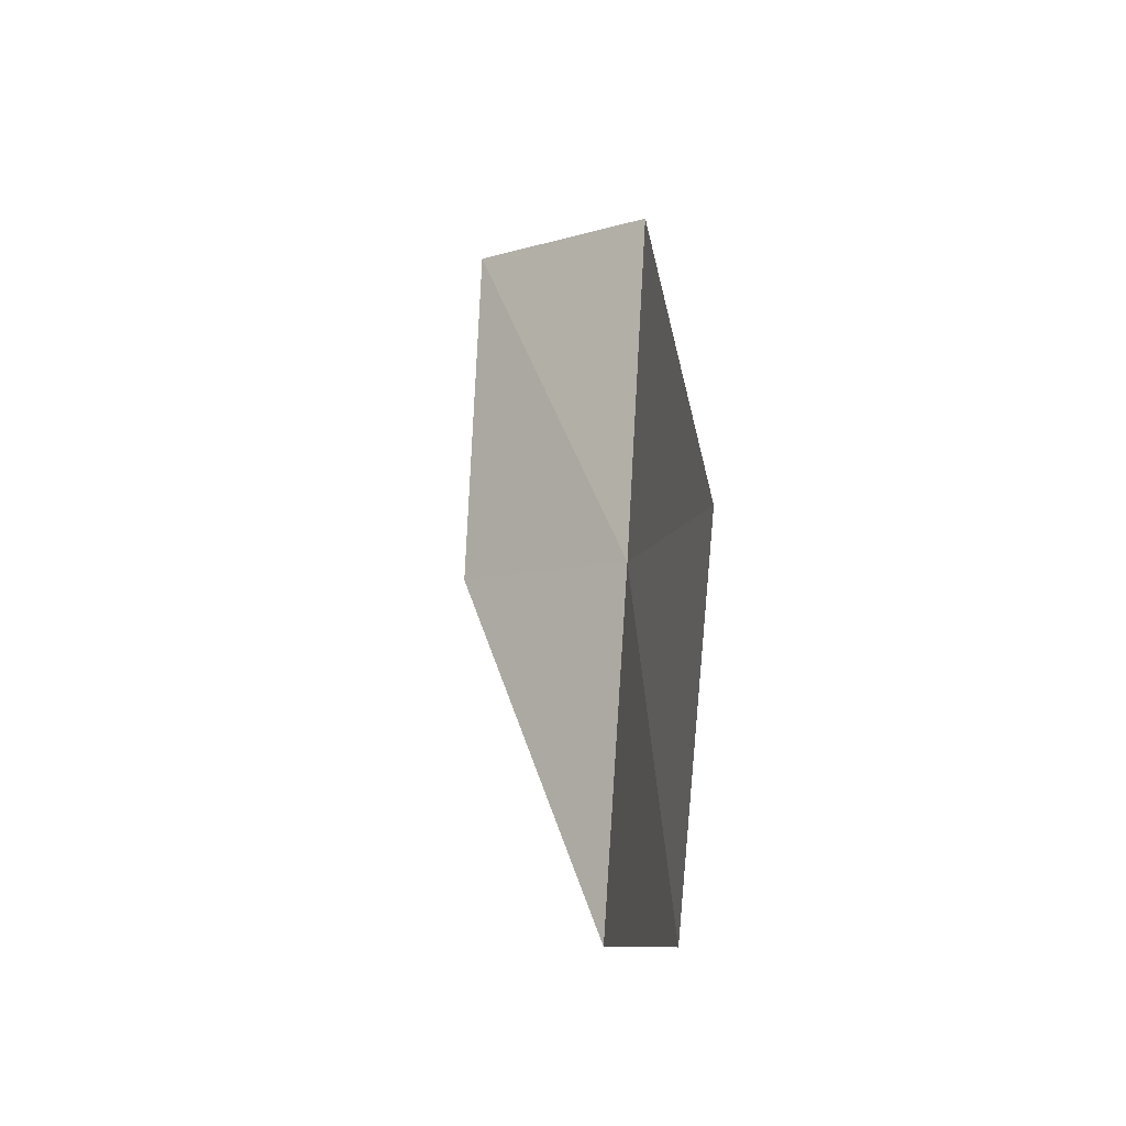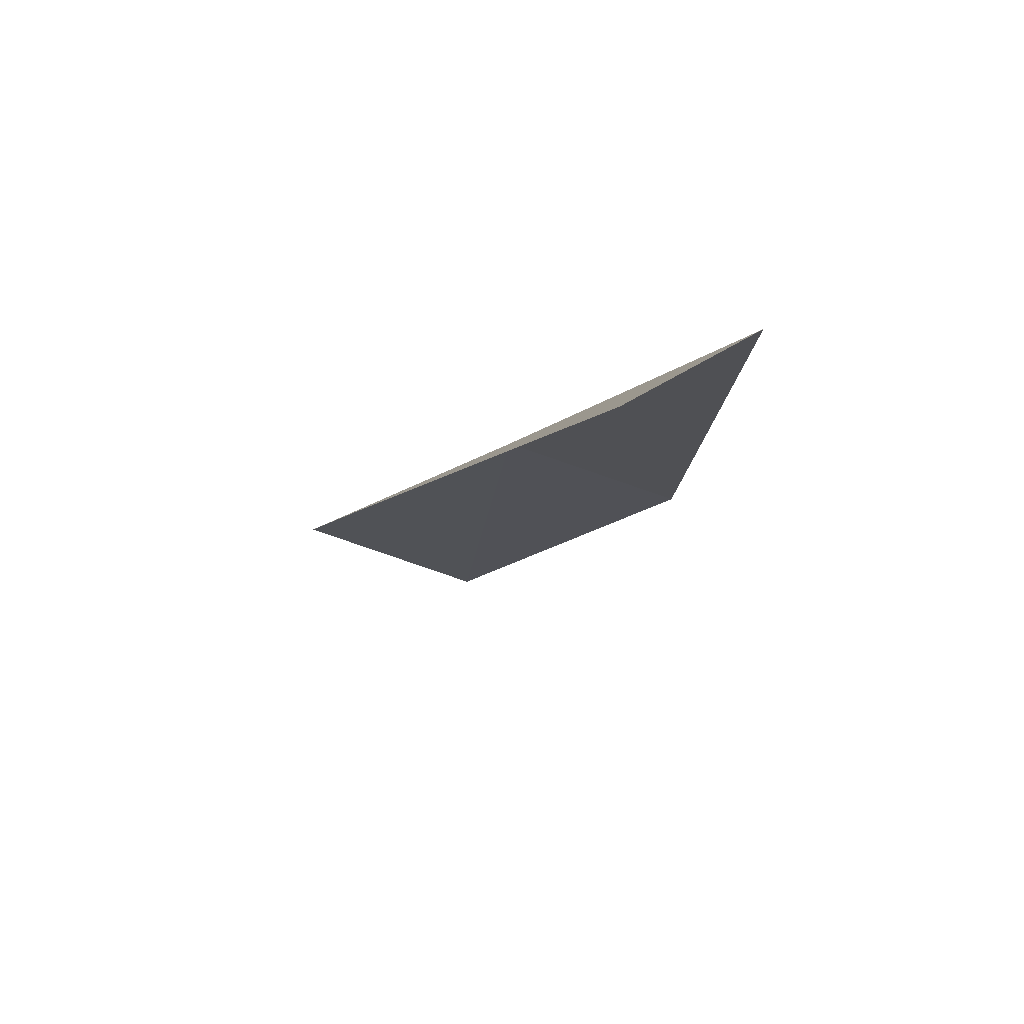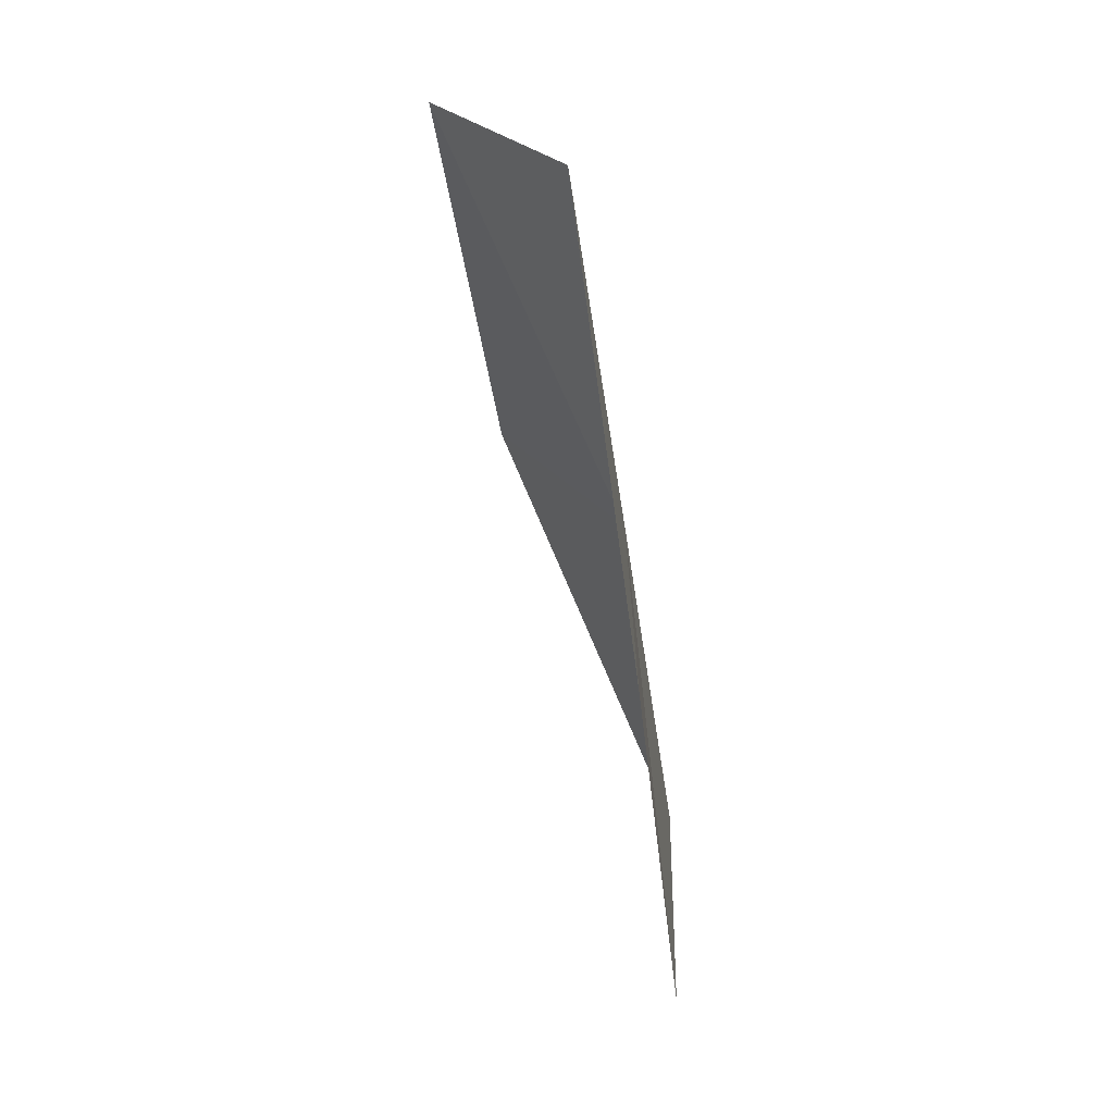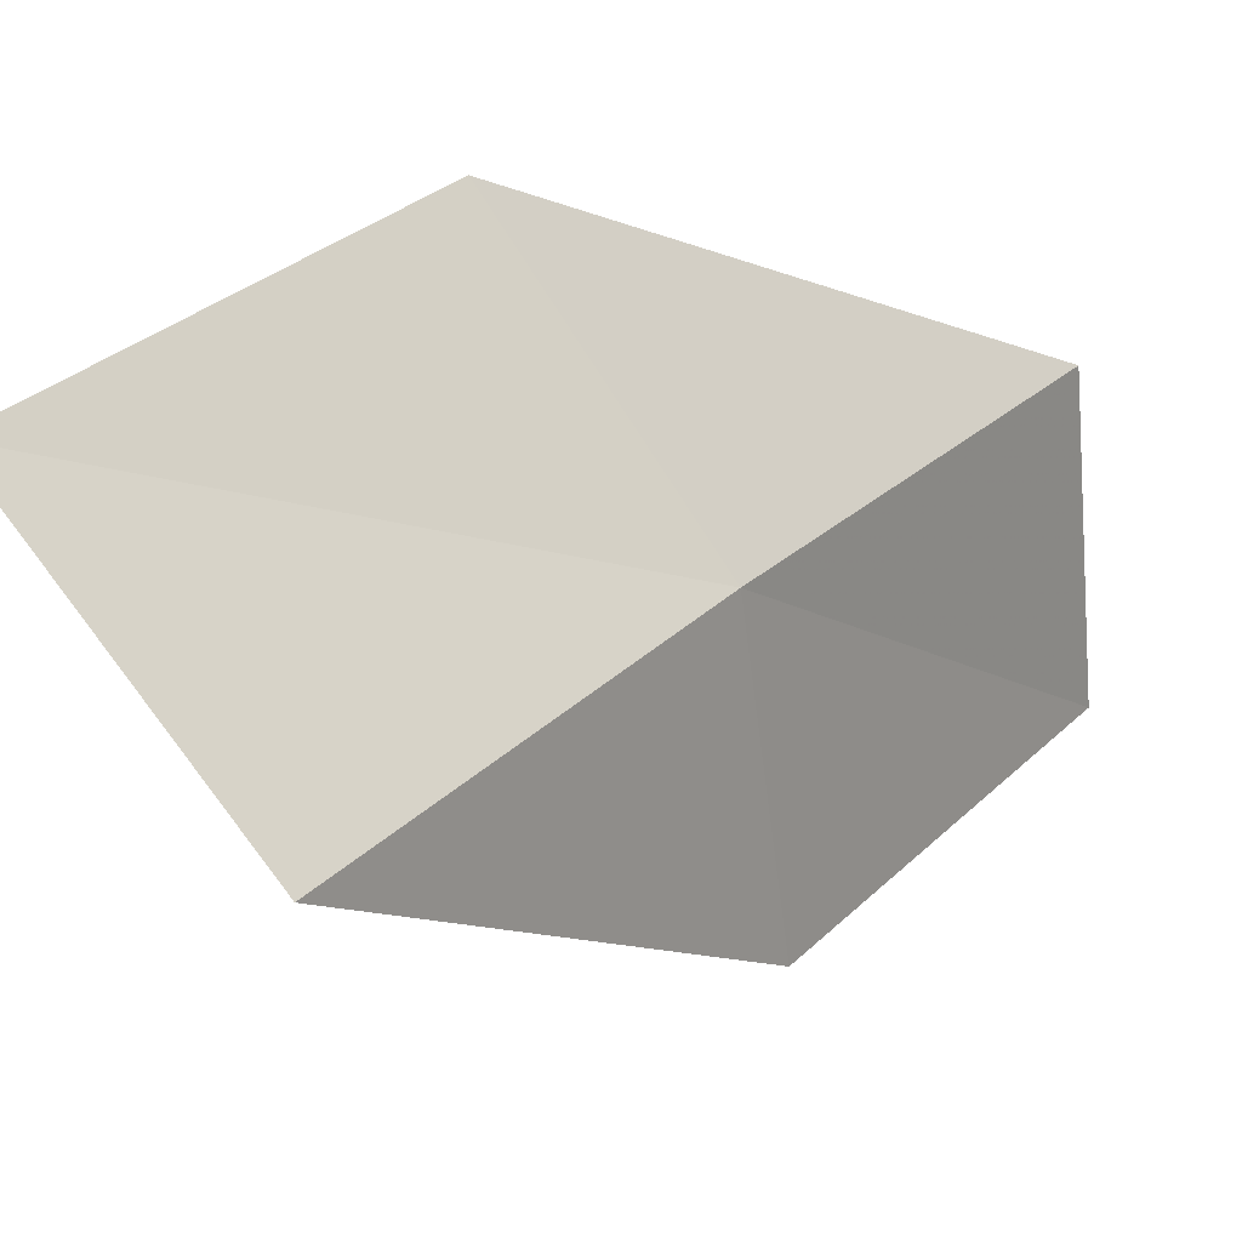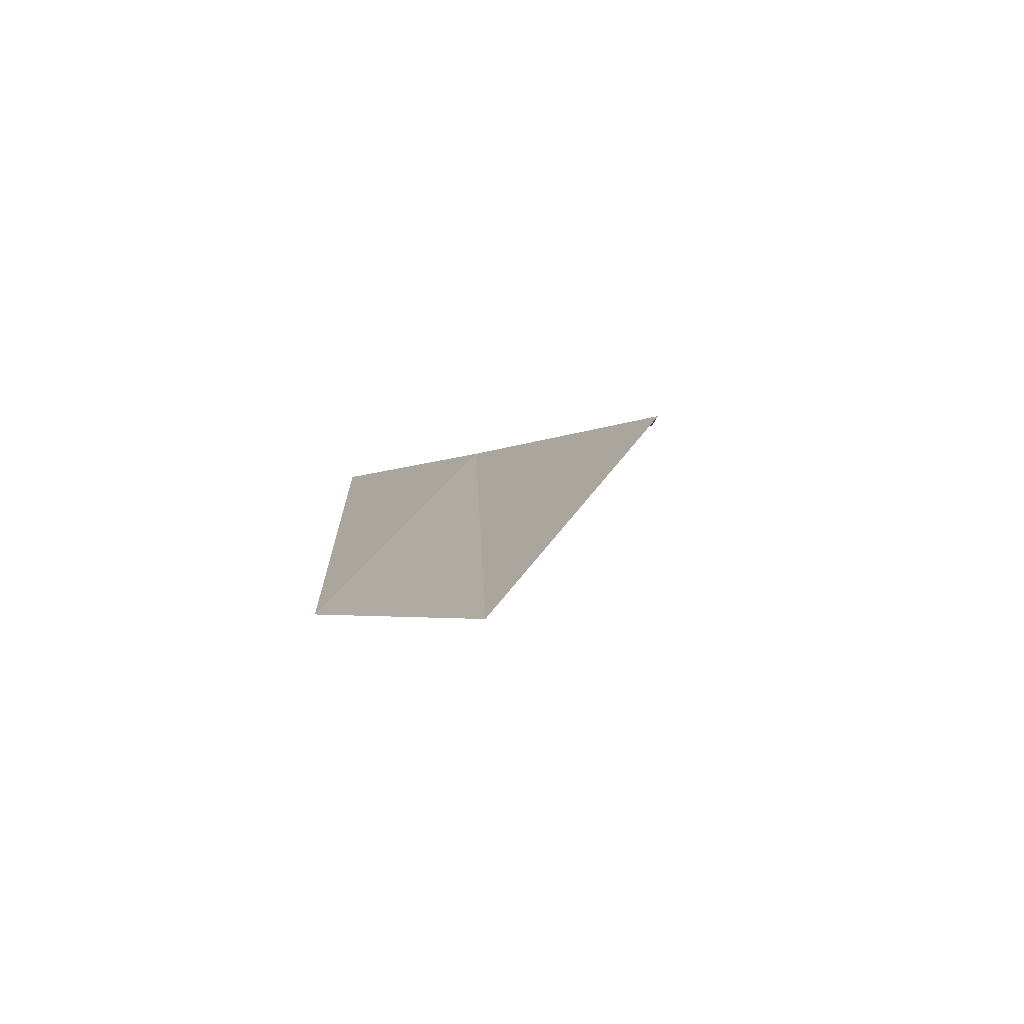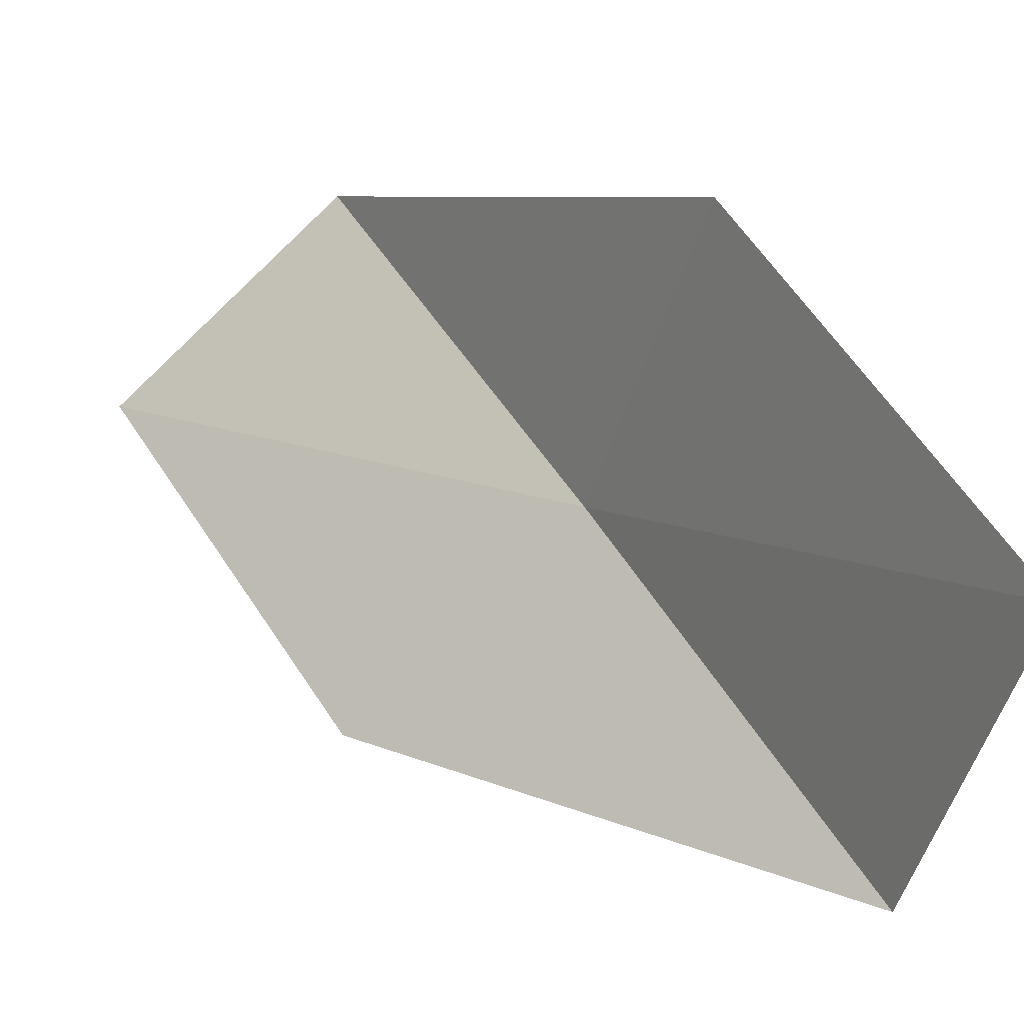
<metadata>
{"format":"obj","ext":"obj","renderer":"f3d","projection":"perspective","resolution":1024,"background":"white","views":[{"elev":-55.9,"azim":160.1,"up":"+Z"},{"elev":63.6,"azim":85.0,"up":"+Z"},{"elev":-6.5,"azim":179.4,"up":"+Z"},{"elev":-21.7,"azim":-123.8,"up":"+Y"},{"elev":-62.5,"azim":-57.6,"up":"+Z"},{"elev":-0.0,"azim":155.2,"up":"+Y"}]}
</metadata>
<code>
v -34.12 16.91 21.44
v -33.32 15.92 22.21
v -34.5 15.39 19.59
v -32.89 17.4 24.04
v -33.74 18.39 23.33
v -34.45 16.58 18.46
v -34.15 18.13 20.34
f 1 3 2
f 1 2 4
f 1 4 5
f 1 6 3
f 1 7 6
f 1 5 7

</code>
